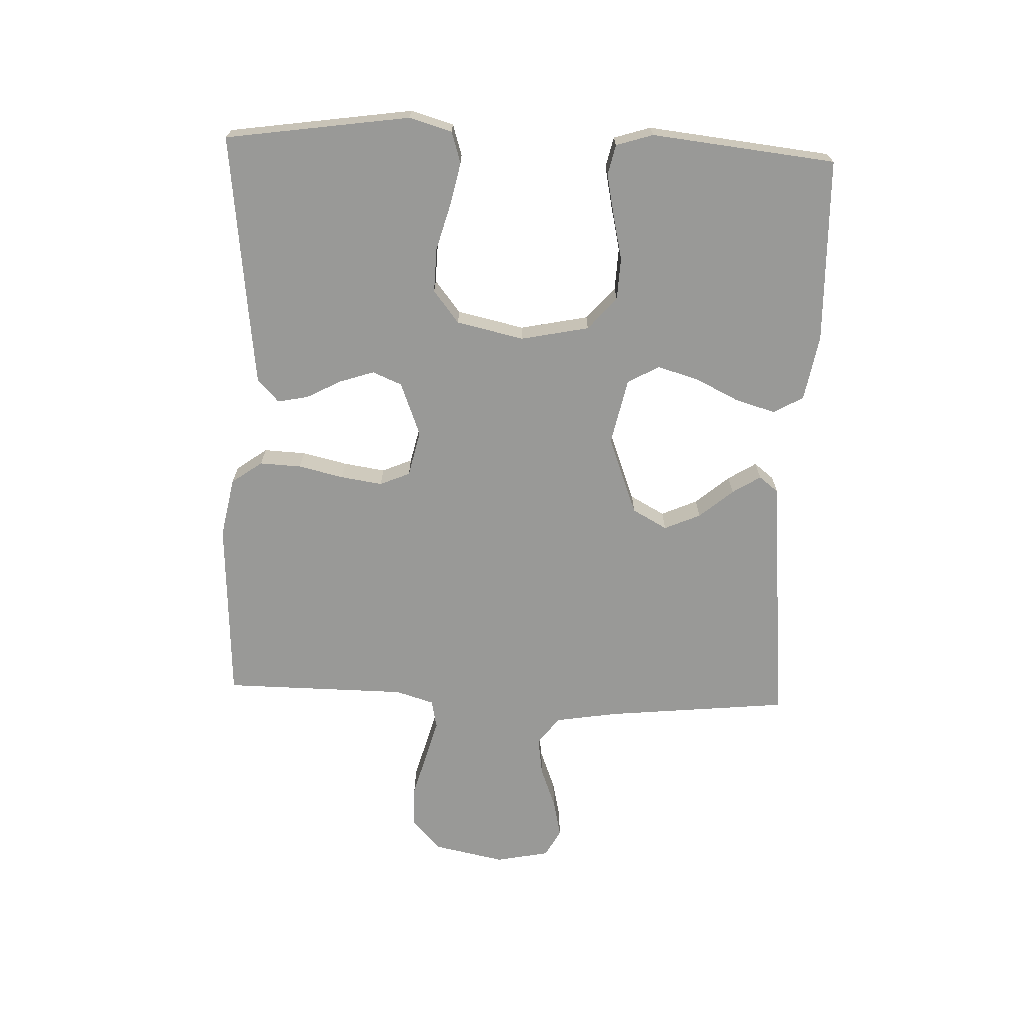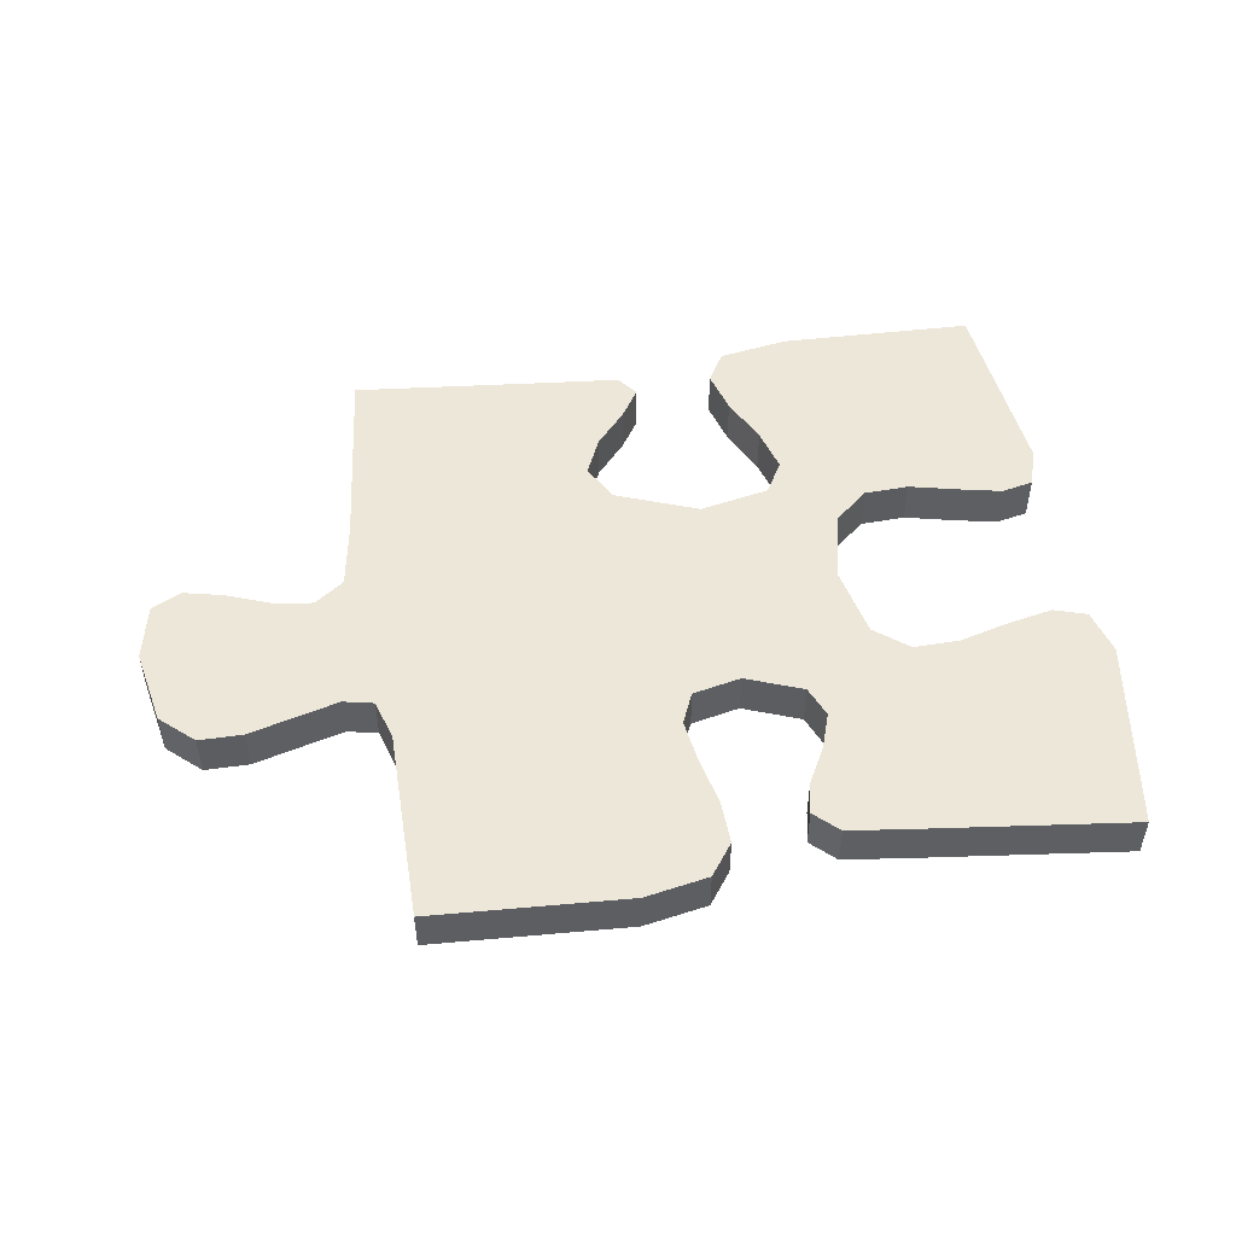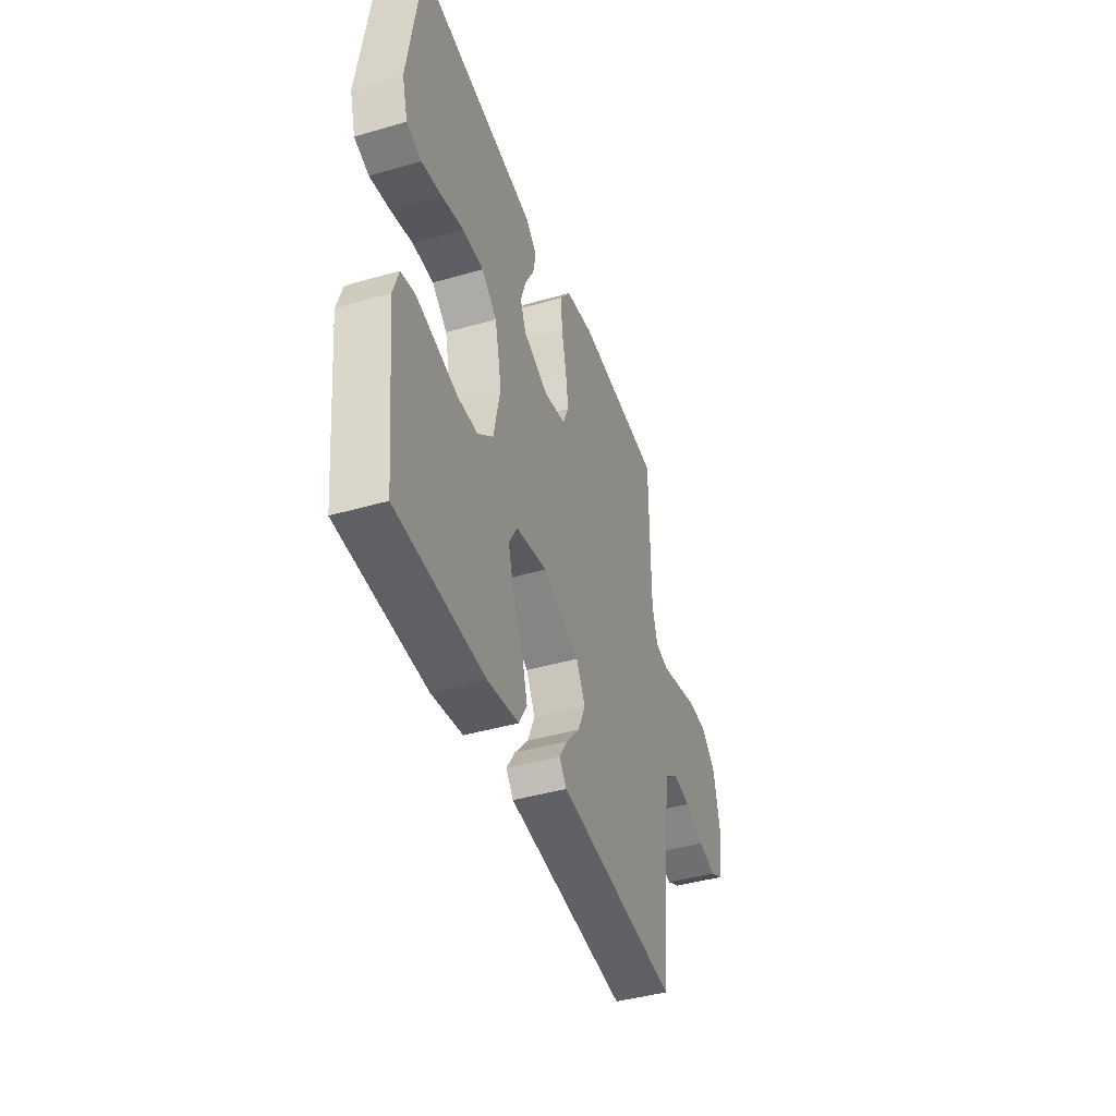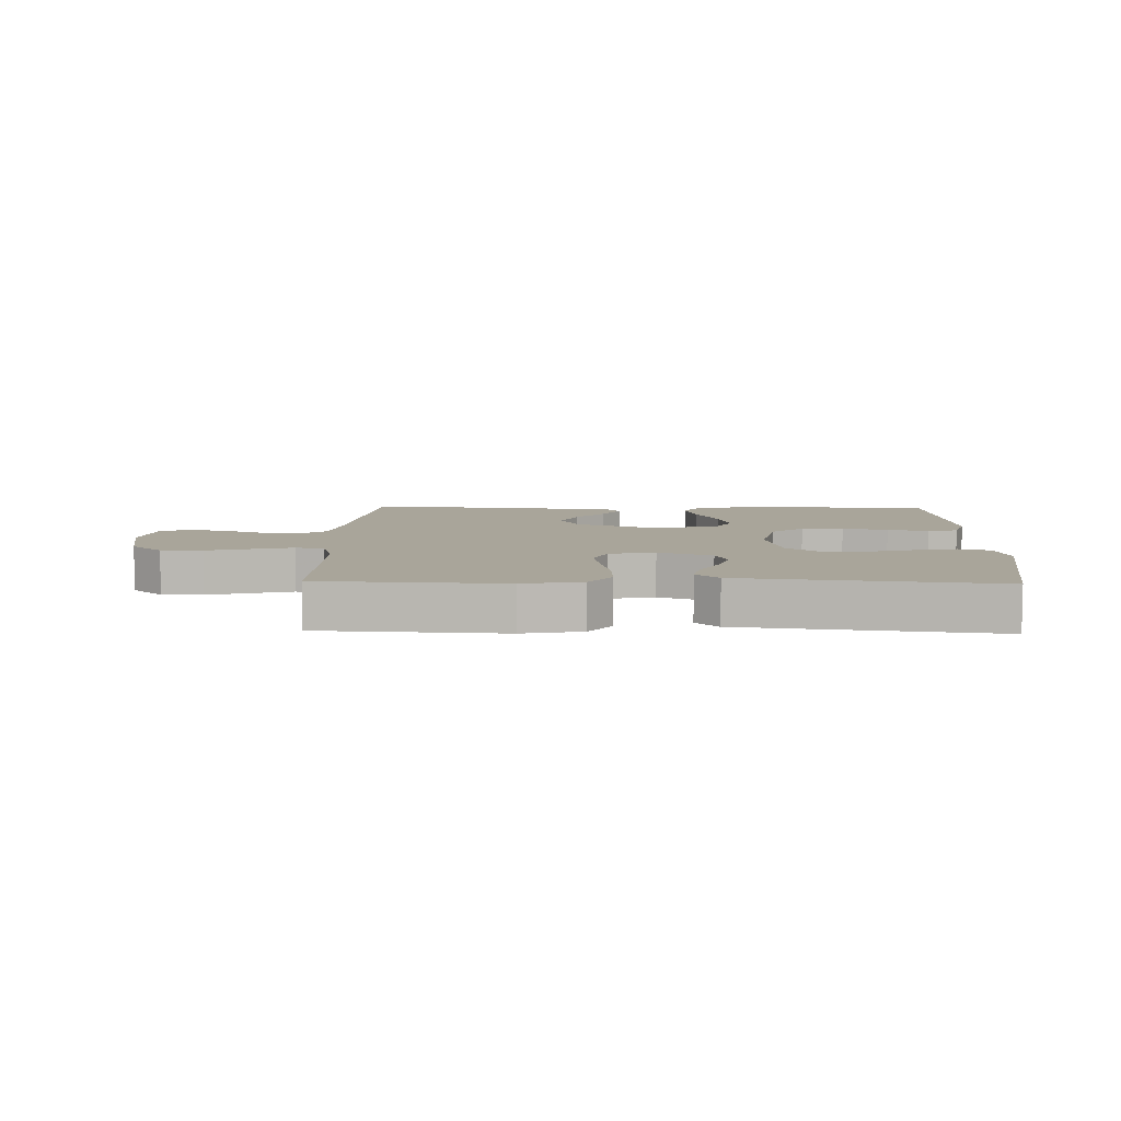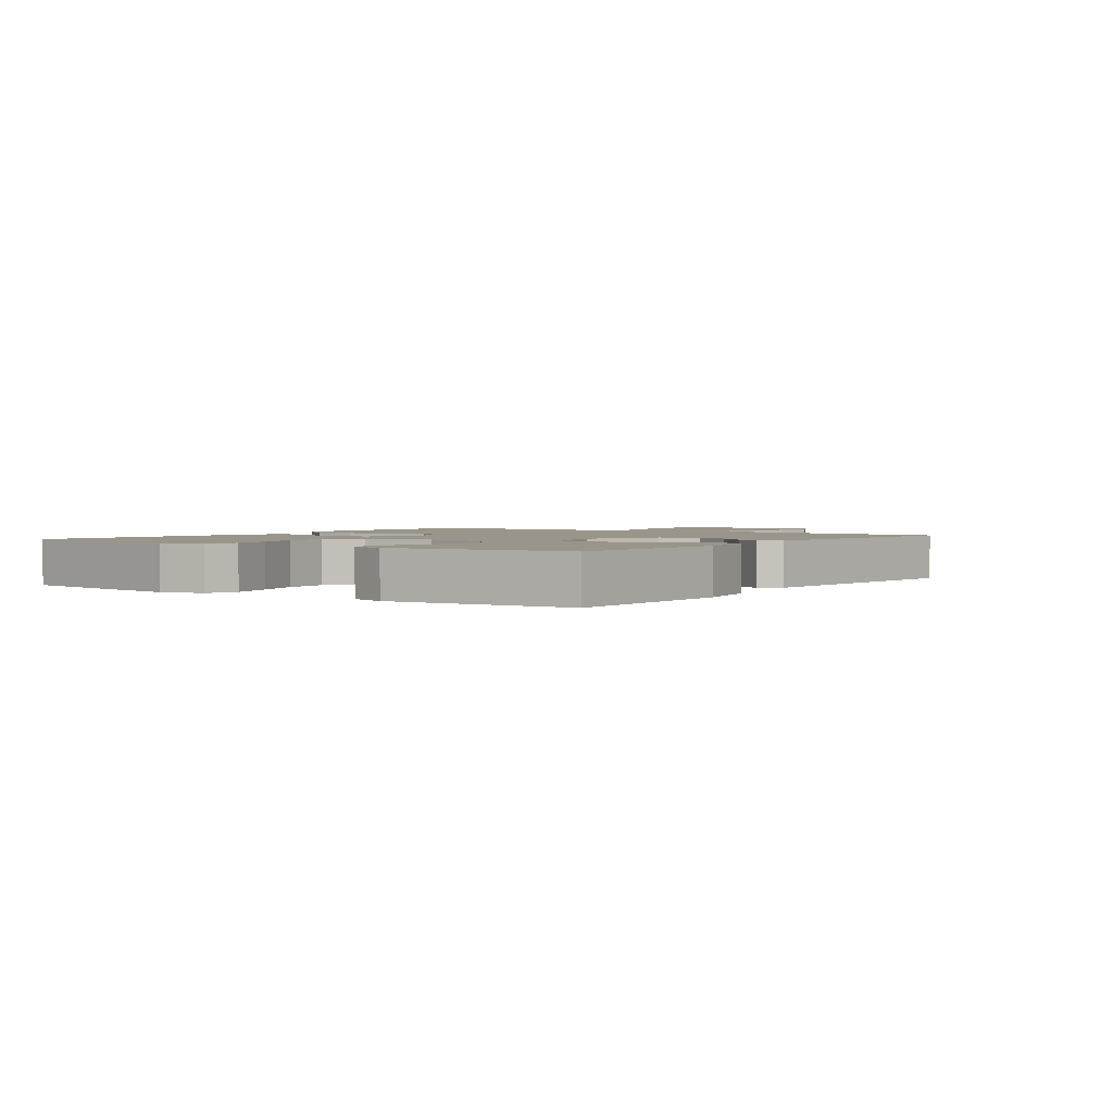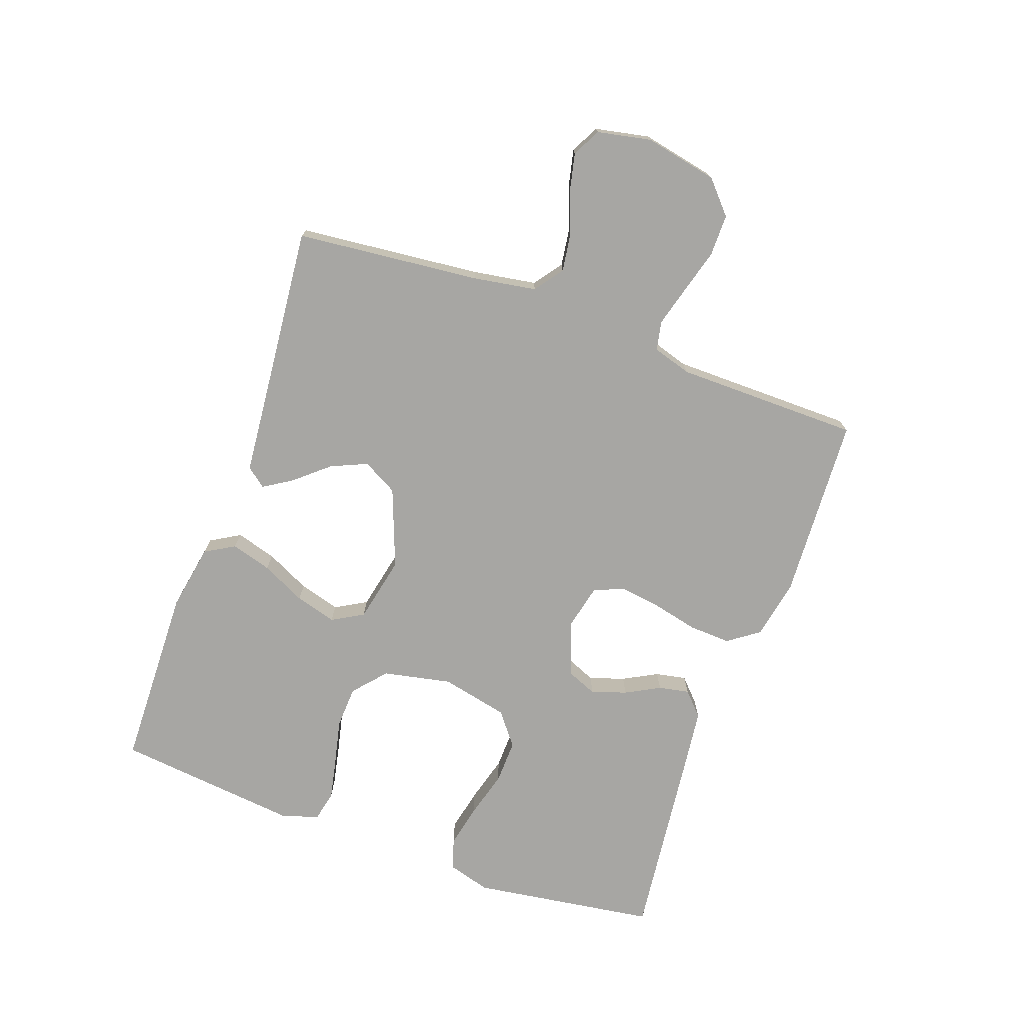
<metadata>
{"format":"obj","ext":"obj","renderer":"f3d","projection":"perspective","resolution":1024,"background":"white","views":[{"elev":-68.8,"azim":87.7,"up":"+Y"},{"elev":49.9,"azim":-8.7,"up":"+Y"},{"elev":-43.0,"azim":108.9,"up":"+Z"},{"elev":7.5,"azim":1.6,"up":"+Y"},{"elev":2.0,"azim":125.5,"up":"+Y"},{"elev":-74.1,"azim":-109.8,"up":"+Y"}]}
</metadata>
<code>
v -0.5 0.07 0.5
v -0.2 0.07 0.516
v -0.102 0.07 0.497
v -0.066 0.07 0.447
v -0.069 0.07 0.379
v -0.086 0.07 0.305
v -0.096 0.07 0.237
v -0.075 0.07 0.188
v 0 0.07 0.171
v 0.088 0.07 0.205
v 0.108 0.07 0.253
v 0.089 0.07 0.31
v 0.059 0.07 0.366
v 0.049 0.07 0.416
v 0.086 0.07 0.451
v 0.2 0.07 0.465
v 0.5 0.07 0.5
v 0.544 0.07 0.2
v 0.524 0.07 0.13
v 0.473 0.07 0.114
v 0.403 0.07 0.129
v 0.327 0.07 0.15
v 0.255 0.07 0.152
v 0.202 0.07 0.11
v 0.178 0.07 0
v 0.201 0.07 -0.111
v 0.254 0.07 -0.157
v 0.323 0.07 -0.16
v 0.397 0.07 -0.143
v 0.464 0.07 -0.129
v 0.513 0.07 -0.14
v 0.532 0.07 -0.2
v 0.5 0.07 -0.5
v 0.2 0.07 -0.508
v 0.092 0.07 -0.489
v 0.064 0.07 -0.441
v 0.083 0.07 -0.375
v 0.118 0.07 -0.303
v 0.137 0.07 -0.236
v 0.108 0.07 -0.185
v 0 0.07 -0.162
v -0.128 0.07 -0.211
v -0.159 0.07 -0.268
v -0.133 0.07 -0.327
v -0.086 0.07 -0.382
v -0.057 0.07 -0.428
v -0.082 0.07 -0.46
v -0.2 0.07 -0.471
v -0.5 0.07 -0.5
v -0.531 0.07 -0.2
v -0.548 0.07 -0.097
v -0.594 0.07 -0.063
v -0.656 0.07 -0.072
v -0.724 0.07 -0.098
v -0.786 0.07 -0.112
v -0.832 0.07 -0.088
v -0.85 0.07 0
v -0.826 0.07 0.118
v -0.774 0.07 0.165
v -0.706 0.07 0.165
v -0.634 0.07 0.145
v -0.568 0.07 0.127
v -0.521 0.07 0.137
v -0.502 0.07 0.2
v -0.5 0 0.5
v -0.2 0 0.516
v -0.102 0 0.497
v -0.066 0 0.447
v -0.069 0 0.379
v -0.086 0 0.305
v -0.096 0 0.237
v -0.075 0 0.188
v 0 0 0.171
v 0.088 0 0.205
v 0.108 0 0.253
v 0.089 0 0.31
v 0.059 0 0.366
v 0.049 0 0.416
v 0.086 0 0.451
v 0.2 0 0.465
v 0.5 0 0.5
v 0.544 0 0.2
v 0.524 0 0.13
v 0.473 0 0.114
v 0.403 0 0.129
v 0.327 0 0.15
v 0.255 0 0.152
v 0.202 0 0.11
v 0.178 0 0
v 0.201 0 -0.111
v 0.254 0 -0.157
v 0.323 0 -0.16
v 0.397 0 -0.143
v 0.464 0 -0.129
v 0.513 0 -0.14
v 0.532 0 -0.2
v 0.5 0 -0.5
v 0.2 0 -0.508
v 0.092 0 -0.489
v 0.064 0 -0.441
v 0.083 0 -0.375
v 0.118 0 -0.303
v 0.137 0 -0.236
v 0.108 0 -0.185
v 0 0 -0.162
v -0.128 0 -0.211
v -0.159 0 -0.268
v -0.133 0 -0.327
v -0.086 0 -0.382
v -0.057 0 -0.428
v -0.082 0 -0.46
v -0.2 0 -0.471
v -0.5 0 -0.5
v -0.531 0 -0.2
v -0.548 0 -0.097
v -0.594 0 -0.063
v -0.656 0 -0.072
v -0.724 0 -0.098
v -0.786 0 -0.112
v -0.832 0 -0.088
v -0.85 0 0
v -0.826 0 0.118
v -0.774 0 0.165
v -0.706 0 0.165
v -0.634 0 0.145
v -0.568 0 0.127
v -0.521 0 0.137
v -0.502 0 0.2
f 58 59 60 61
f 58 61 62
f 57 58 62
f 56 57 62 63
f 53 54 55 56
f 52 53 56 63
f 48 49 50
f 48 50 51
f 47 48 51
f 44 45 46 47
f 43 44 47 51
f 42 43 51 52
f 35 36 37 38
f 35 38 39
f 34 35 39
f 33 34 39
f 32 33 39 40
f 28 29 30 31
f 28 31 32 40
f 19 20 21 22
f 17 18 19 22
f 17 22 23
f 16 17 23 24
f 12 13 14 15
f 11 12 15 16
f 10 11 16 24
f 3 4 5 6
f 3 6 7
f 64 1 2 3
f 63 64 3 7
f 41 42 52 63
f 27 28 40 41
f 26 27 41 63
f 25 26 63
f 9 10 24 25
f 8 9 25 63
f 7 8 63
f 125 124 123 122
f 126 125 122
f 126 122 121
f 127 126 121 120
f 120 119 118 117
f 127 120 117 116
f 114 113 112
f 115 114 112
f 115 112 111
f 111 110 109 108
f 115 111 108 107
f 116 115 107 106
f 102 101 100 99
f 103 102 99
f 103 99 98
f 103 98 97
f 104 103 97 96
f 95 94 93 92
f 104 96 95 92
f 86 85 84 83
f 86 83 82 81
f 87 86 81
f 88 87 81 80
f 79 78 77 76
f 80 79 76 75
f 88 80 75 74
f 70 69 68 67
f 71 70 67
f 67 66 65 128
f 71 67 128 127
f 127 116 106 105
f 105 104 92 91
f 127 105 91 90
f 127 90 89
f 89 88 74 73
f 127 89 73 72
f 127 72 71
f 1 65 66 2
f 2 66 67 3
f 3 67 68 4
f 4 68 69 5
f 5 69 70 6
f 6 70 71 7
f 7 71 72 8
f 8 72 73 9
f 9 73 74 10
f 10 74 75 11
f 11 75 76 12
f 12 76 77 13
f 13 77 78 14
f 14 78 79 15
f 15 79 80 16
f 16 80 81 17
f 17 81 82 18
f 18 82 83 19
f 19 83 84 20
f 20 84 85 21
f 21 85 86 22
f 22 86 87 23
f 23 87 88 24
f 24 88 89 25
f 25 89 90 26
f 26 90 91 27
f 27 91 92 28
f 28 92 93 29
f 29 93 94 30
f 30 94 95 31
f 31 95 96 32
f 32 96 97 33
f 33 97 98 34
f 34 98 99 35
f 35 99 100 36
f 36 100 101 37
f 37 101 102 38
f 38 102 103 39
f 39 103 104 40
f 40 104 105 41
f 41 105 106 42
f 42 106 107 43
f 43 107 108 44
f 44 108 109 45
f 45 109 110 46
f 46 110 111 47
f 47 111 112 48
f 48 112 113 49
f 49 113 114 50
f 50 114 115 51
f 51 115 116 52
f 52 116 117 53
f 53 117 118 54
f 54 118 119 55
f 55 119 120 56
f 56 120 121 57
f 57 121 122 58
f 58 122 123 59
f 59 123 124 60
f 60 124 125 61
f 61 125 126 62
f 62 126 127 63
f 63 127 128 64
f 64 128 65 1

</code>
